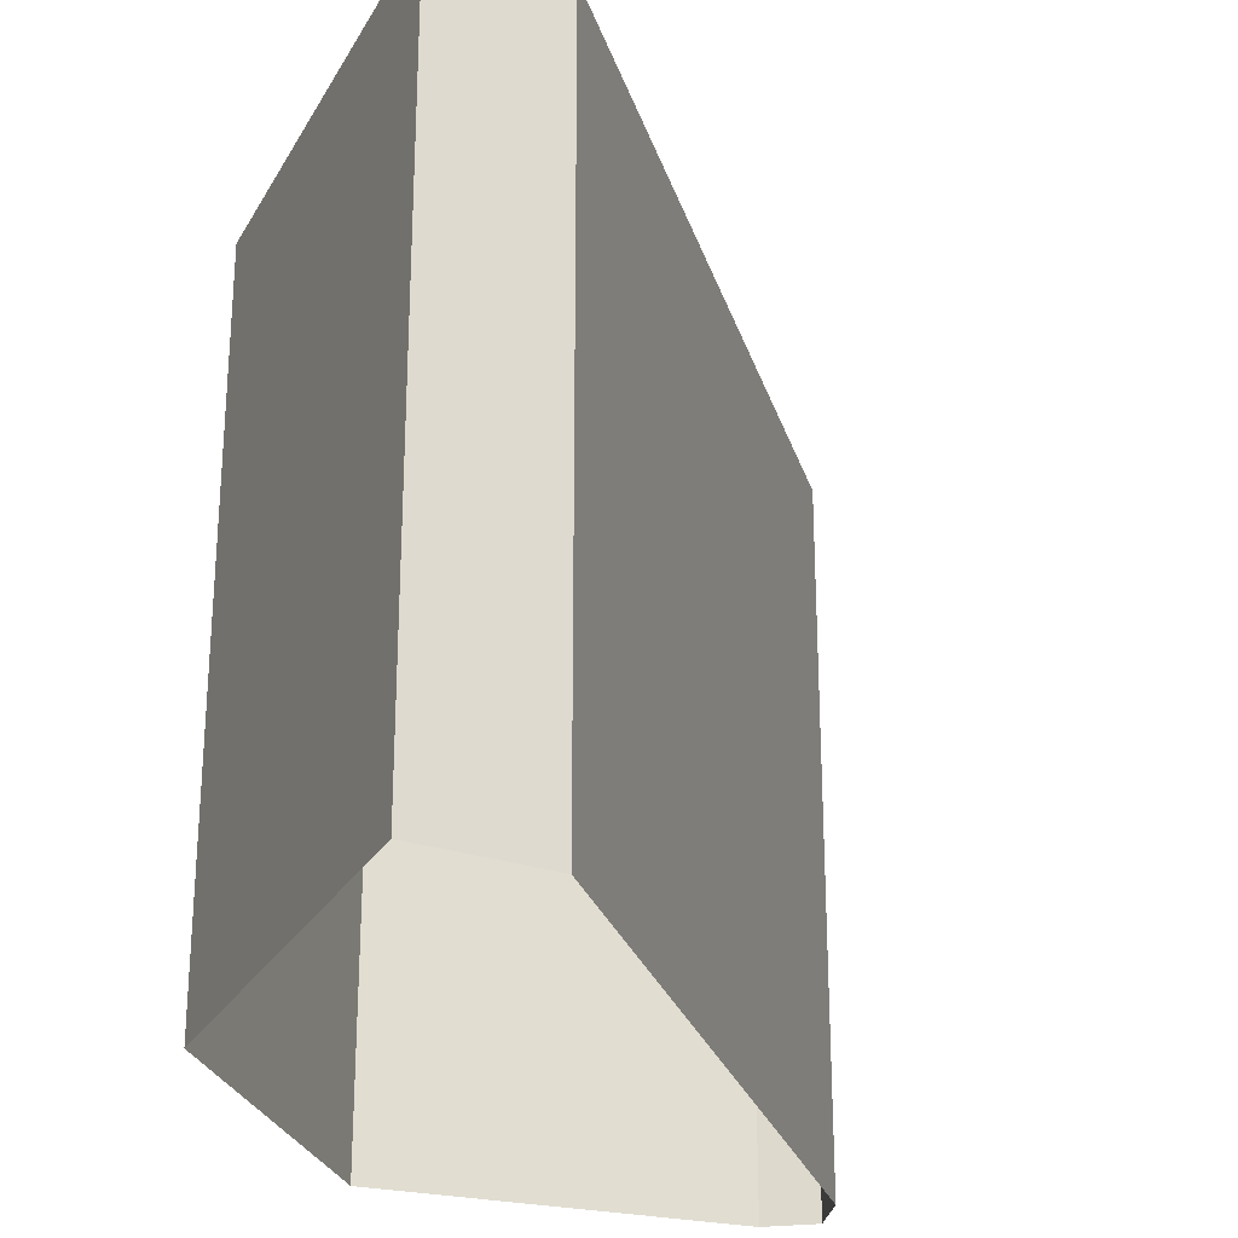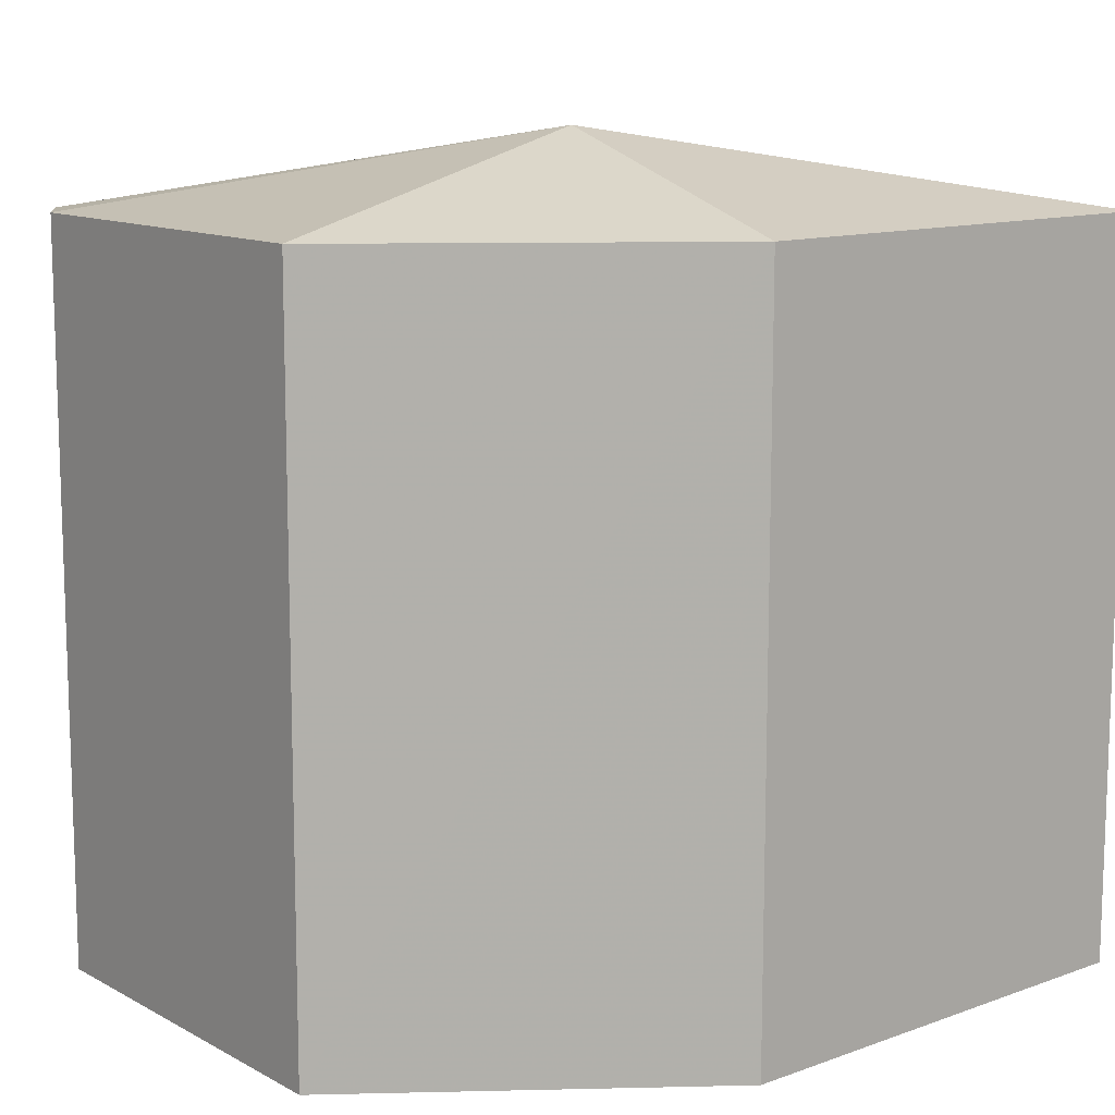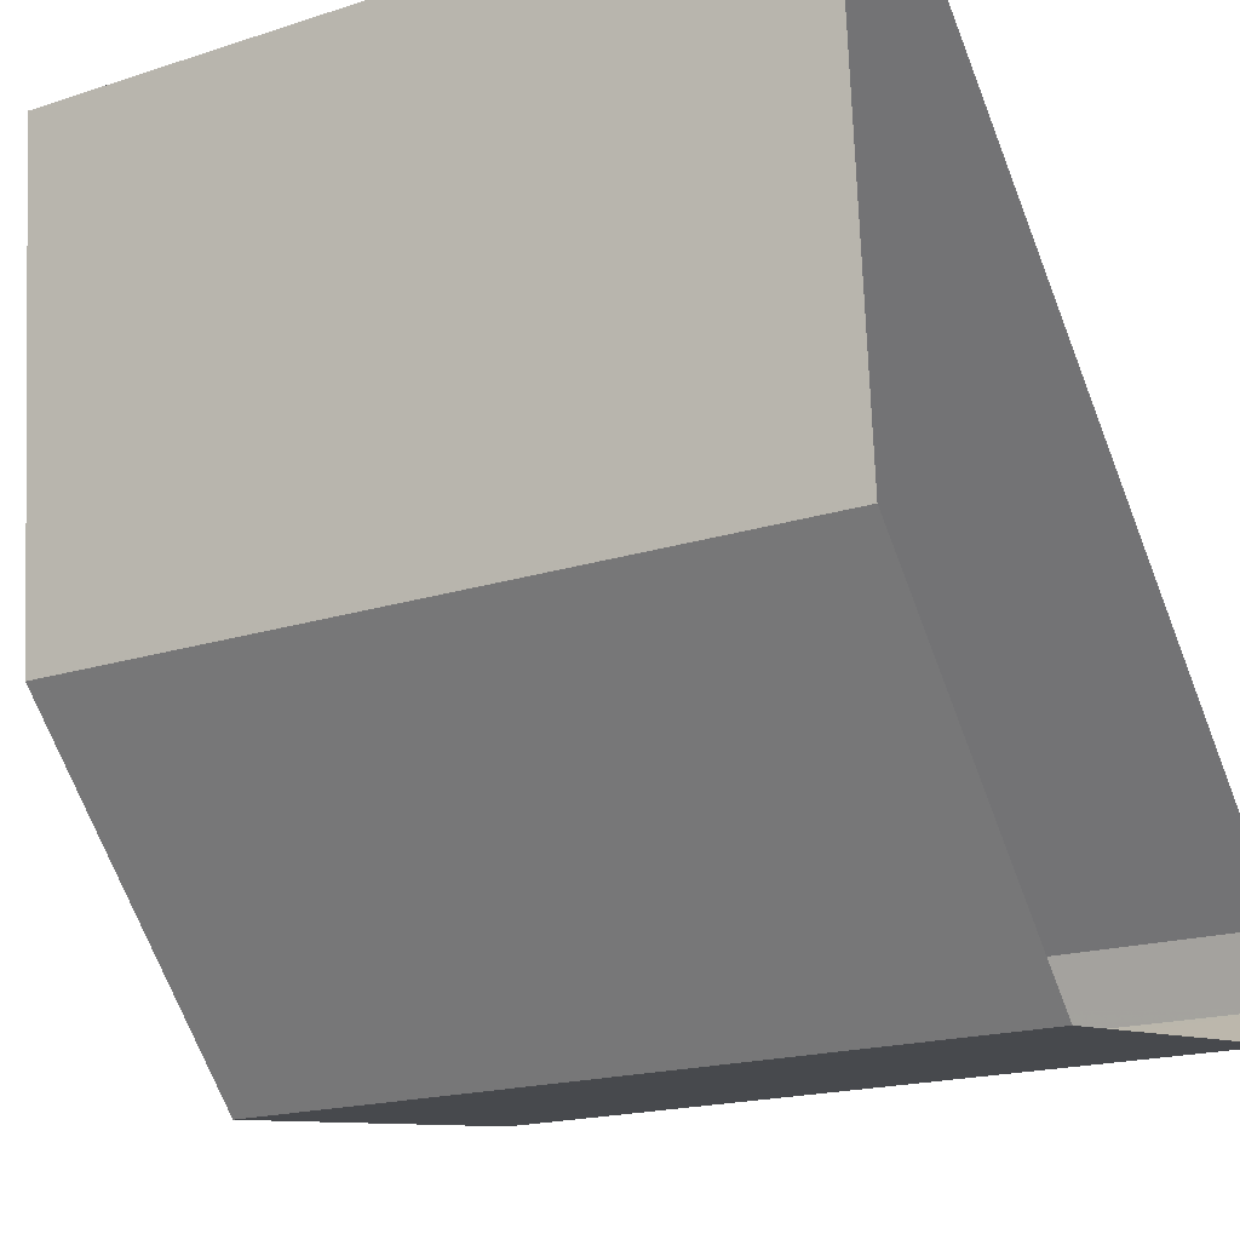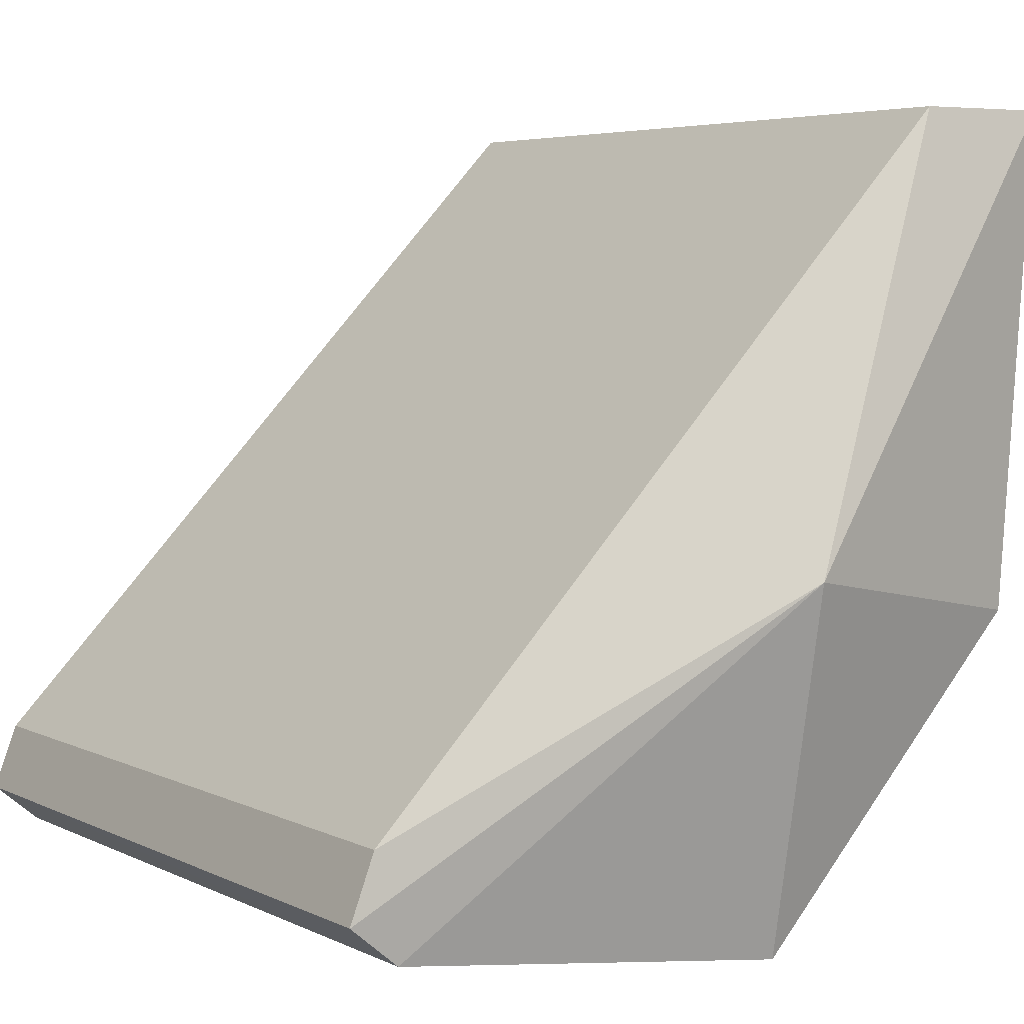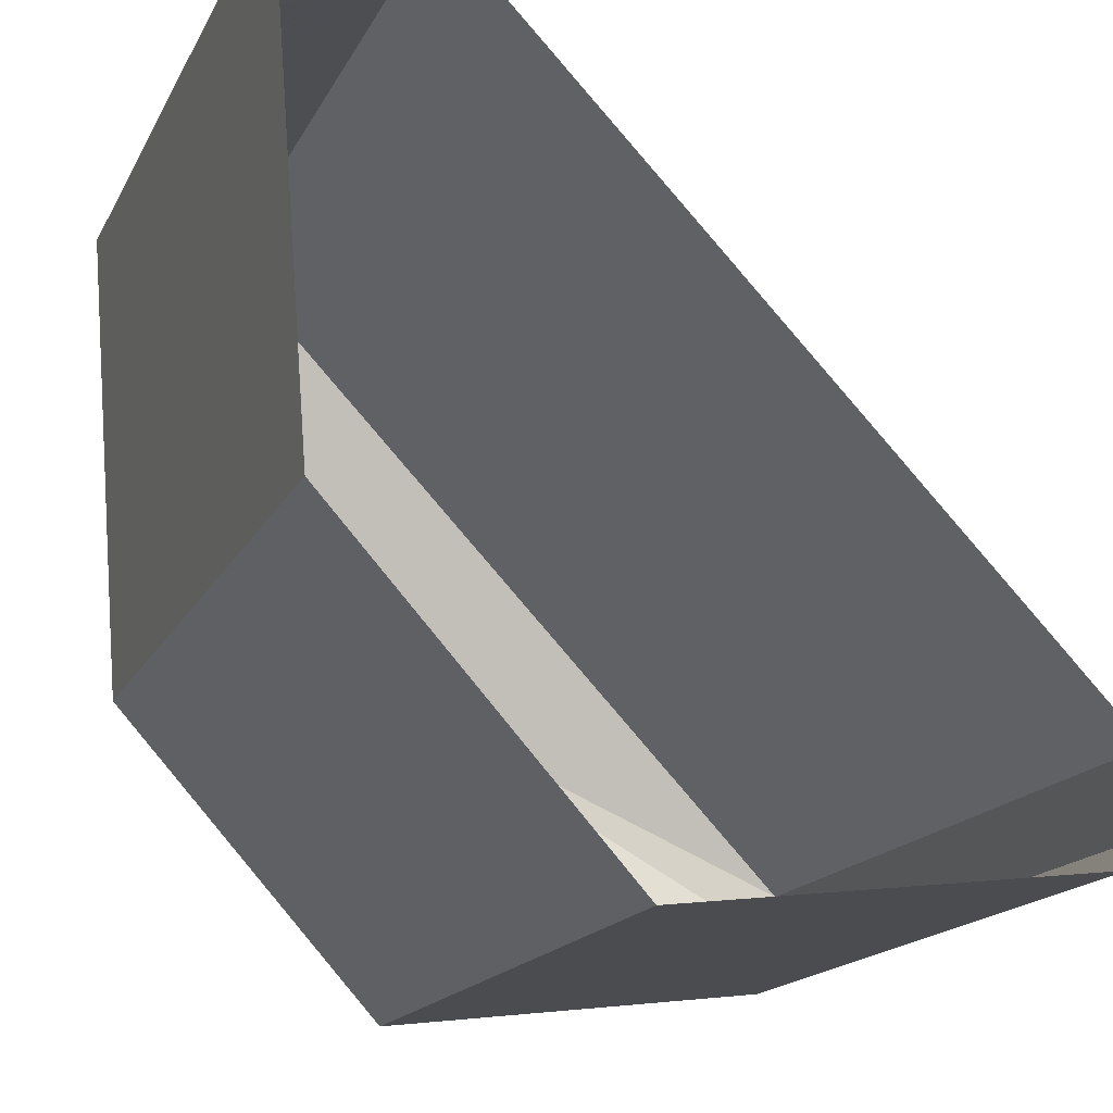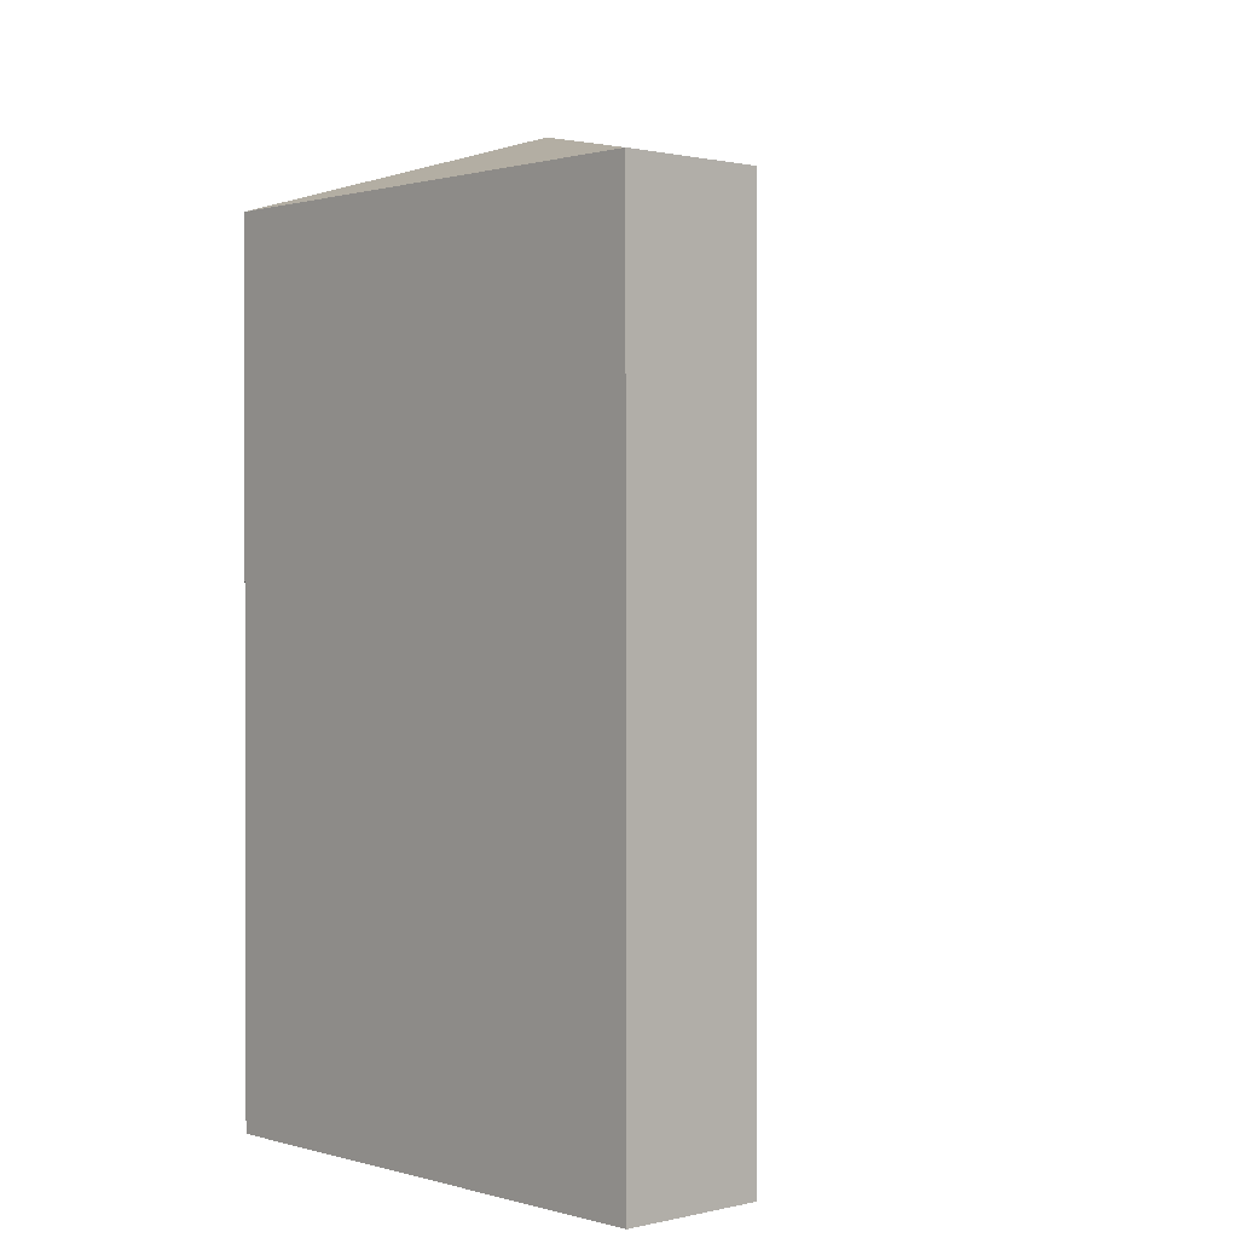
<metadata>
{"format":"obj","ext":"obj","renderer":"f3d","projection":"perspective","resolution":1024,"background":"white","views":[{"elev":-26.1,"azim":151.9,"up":"+Z"},{"elev":11.8,"azim":44.7,"up":"+Z"},{"elev":-18.2,"azim":122.3,"up":"+Y"},{"elev":4.8,"azim":-33.3,"up":"+Y"},{"elev":-16.4,"azim":160.9,"up":"+Y"},{"elev":0.7,"azim":135.4,"up":"+Z"}]}
</metadata>
<code>
v -9739 -3.704e+04 28.64
v -9738 -3.704e+04 28.64
v -9738 -3.705e+04 28.64
v -9729 -3.705e+04 28.63
v -9724 -3.704e+04 28.63
v -9726 -3.703e+04 28.63
v -9723 -3.703e+04 28.63
v -9730 -3.704e+04 45.84
v -9739 -3.704e+04 44.1
v -9738 -3.705e+04 44.1
v -9738 -3.704e+04 44.1
v -9729 -3.705e+04 44.1
v -9724 -3.704e+04 44.09
v -9723 -3.703e+04 44.1
v -9726 -3.703e+04 44.1
f 1 2 3
f 3 2 4
f 4 2 5
f 5 2 6
f 5 6 7
f 8 9 10
f 8 11 9
f 8 10 12
f 8 12 13
f 8 13 14
f 8 15 11
f 8 14 15
f 11 2 1
f 9 11 1
f 15 6 2
f 11 15 2
f 14 7 6
f 15 14 6
f 13 5 7
f 14 13 7
f 13 4 5
f 13 12 4
f 12 3 4
f 12 10 3
f 10 1 3
f 10 9 1

</code>
